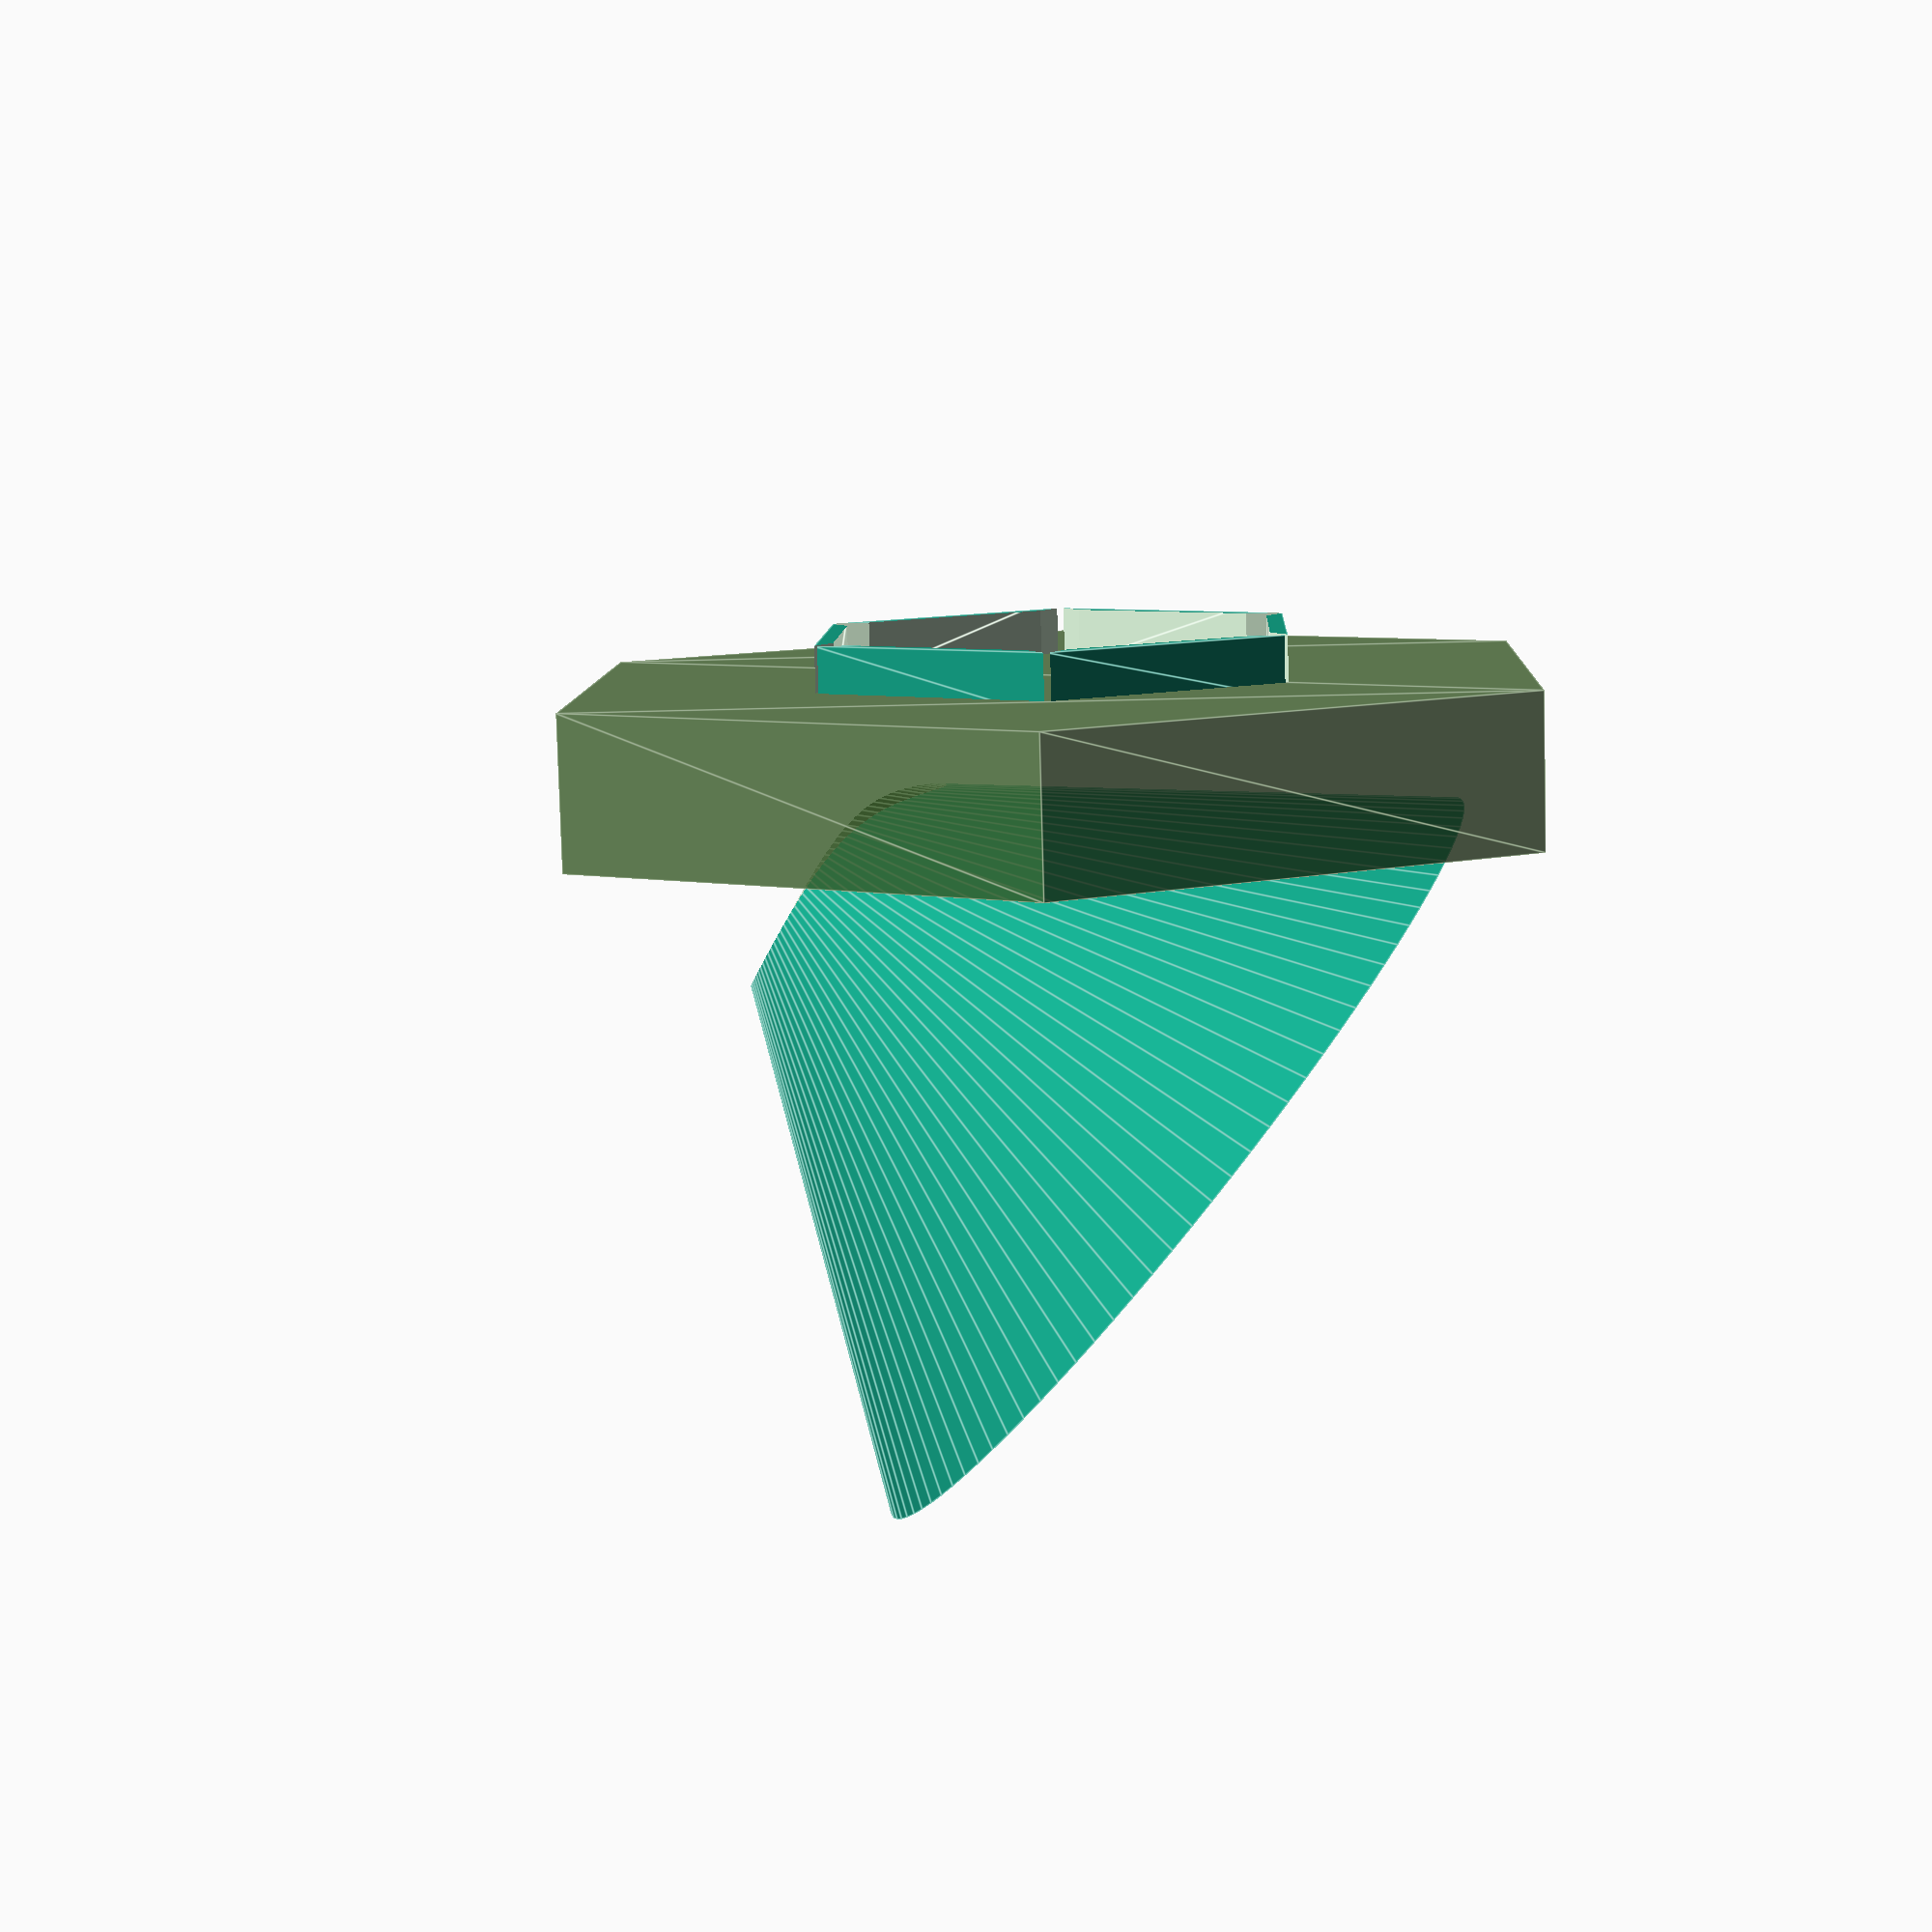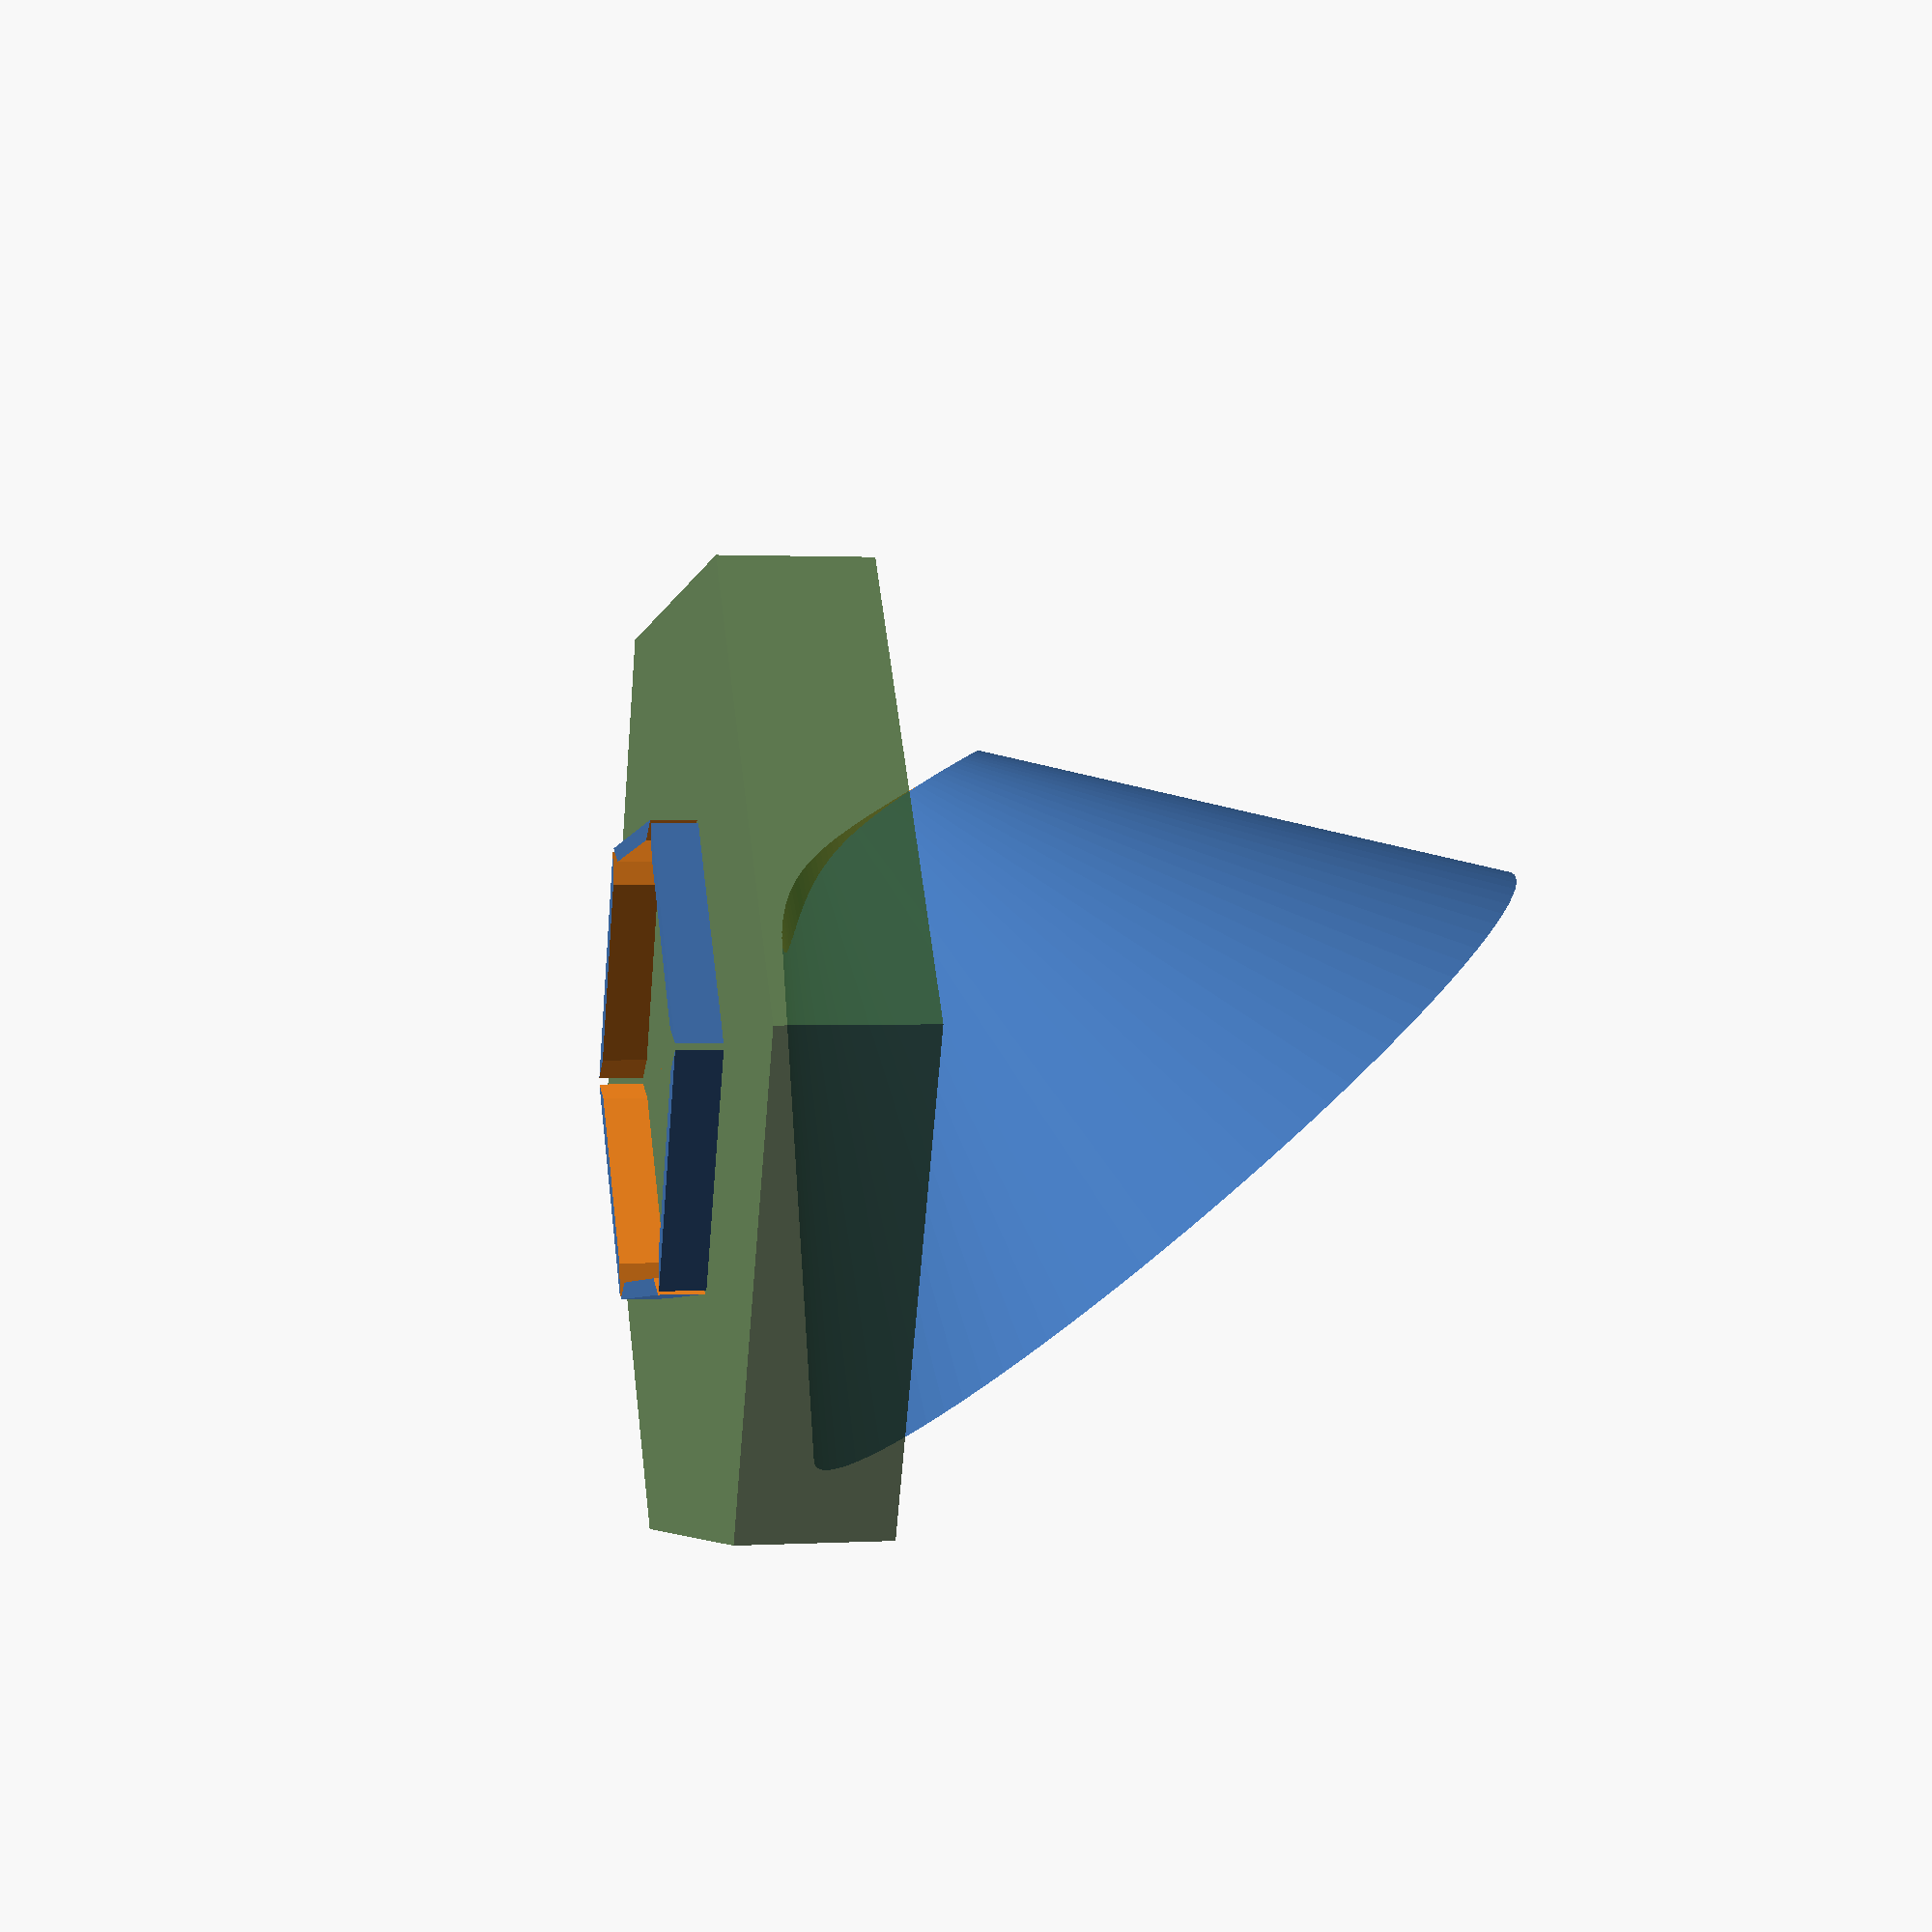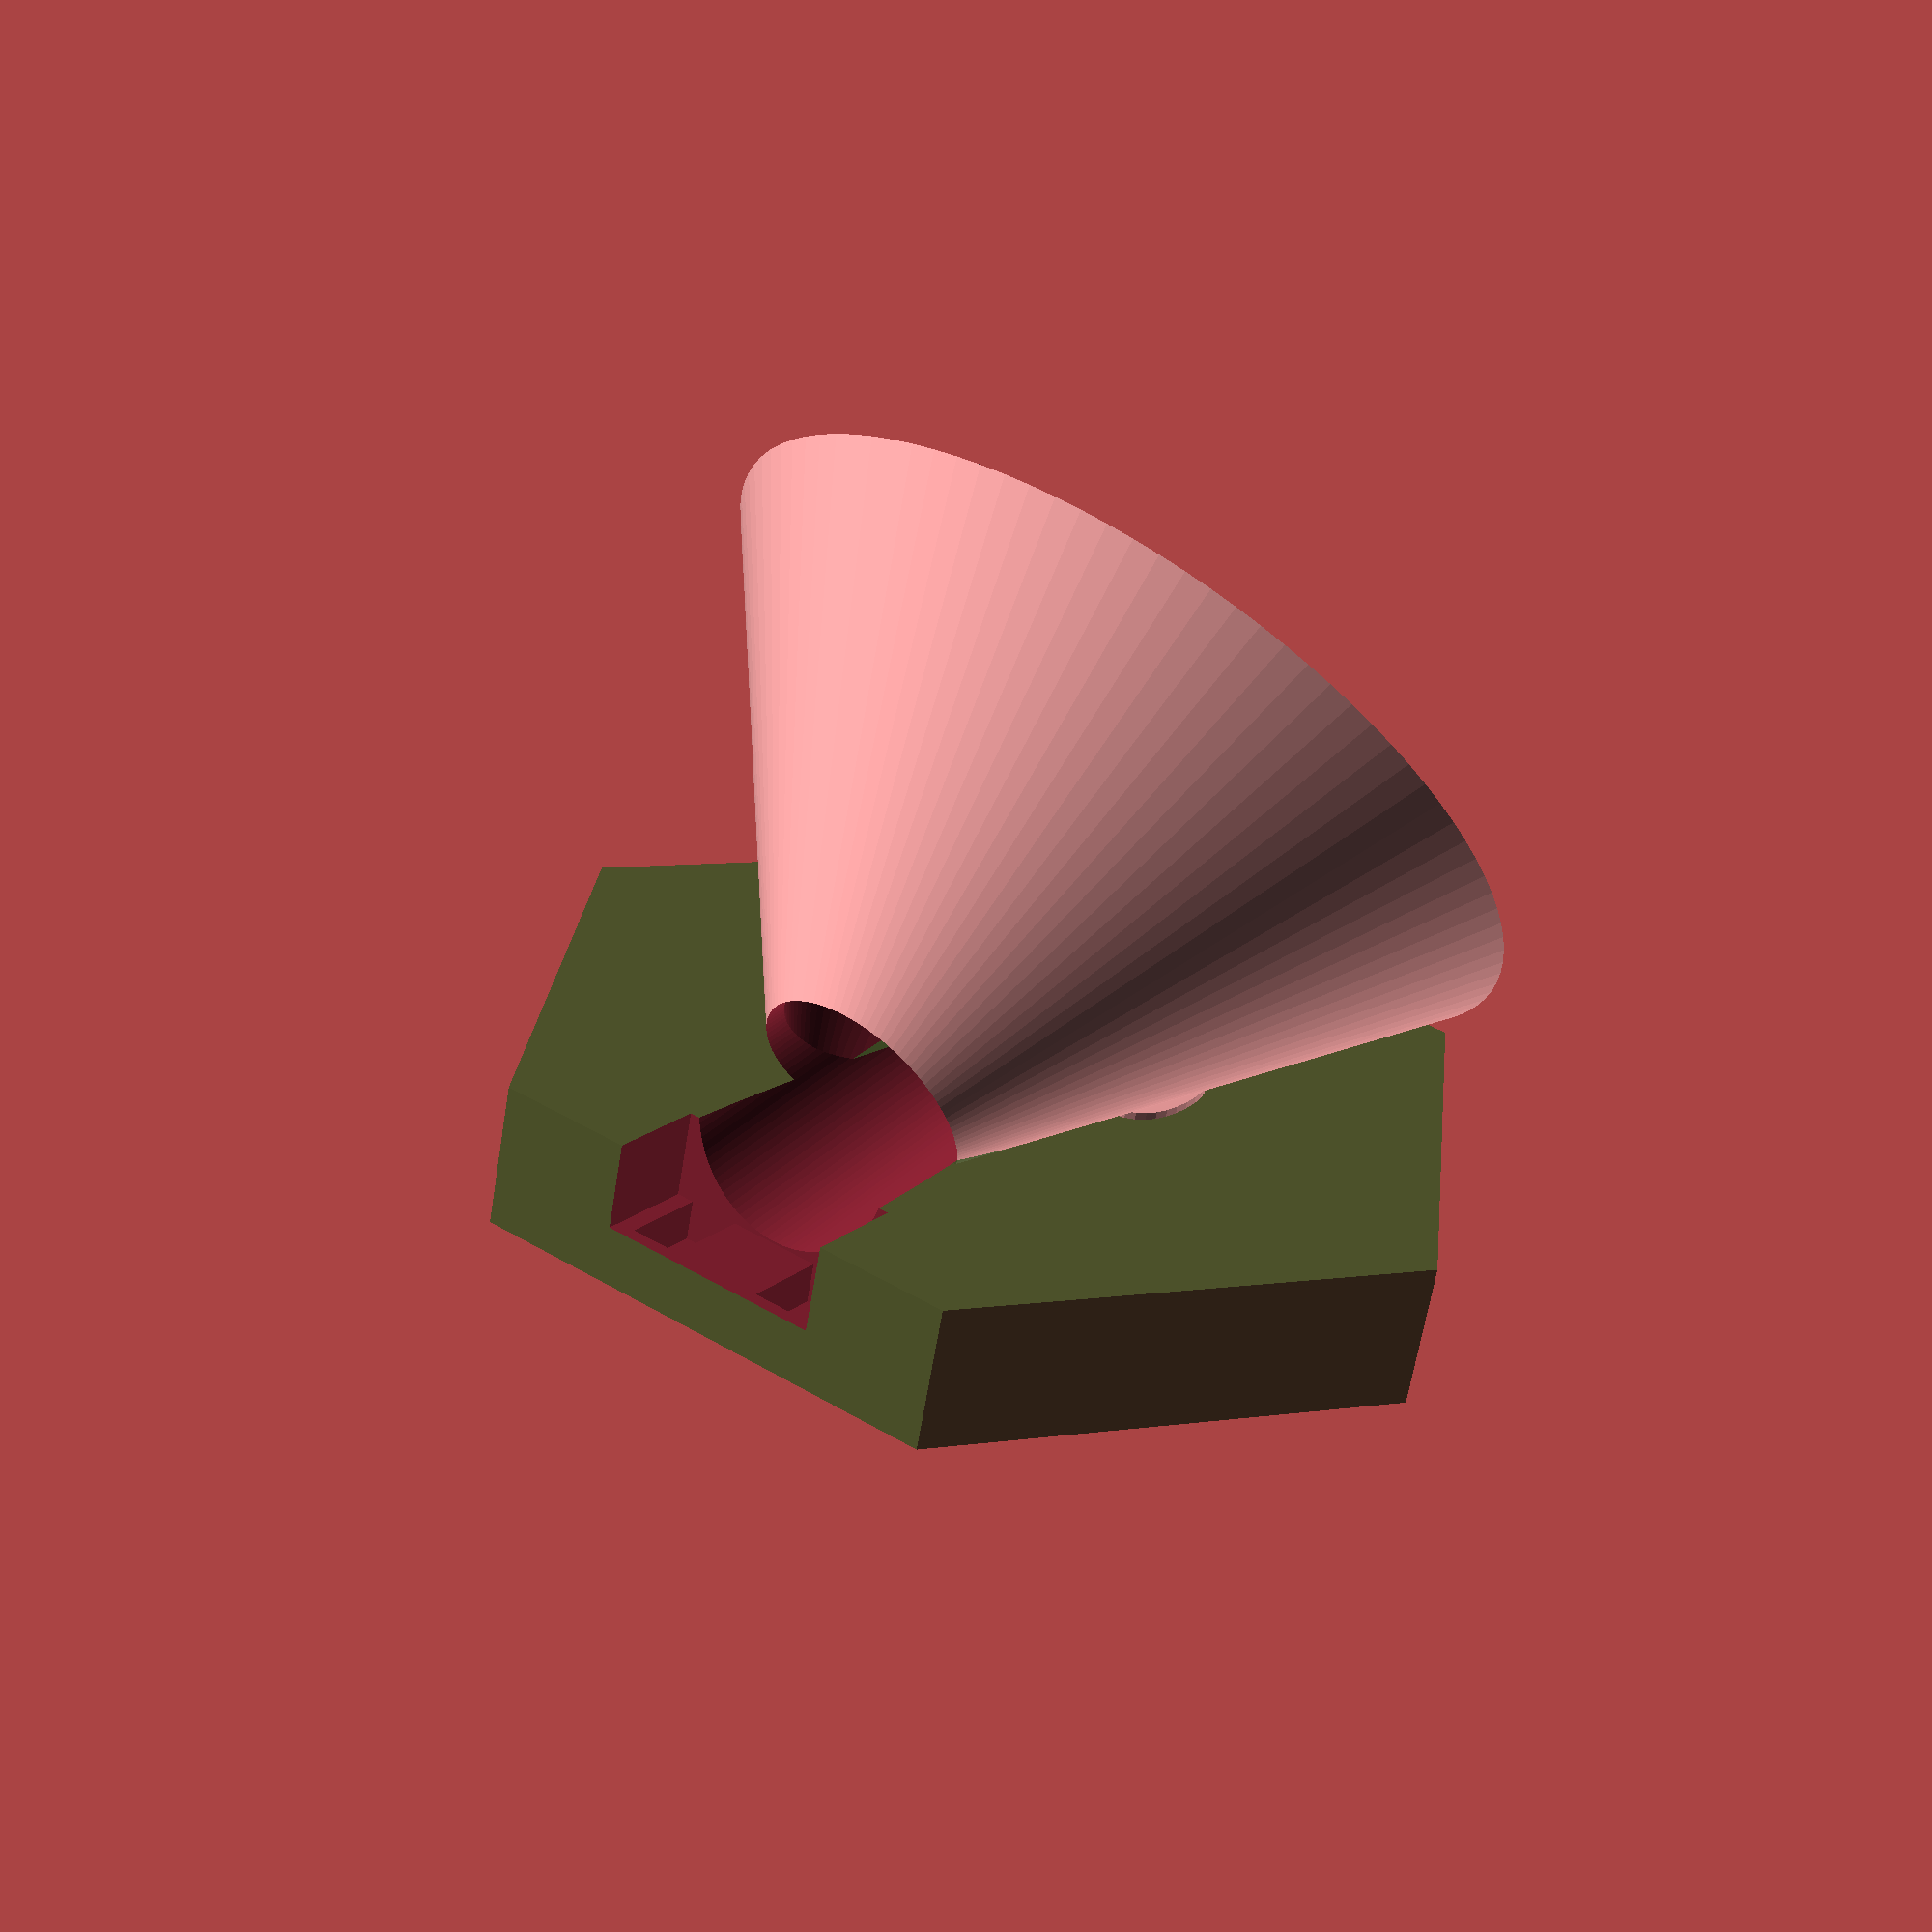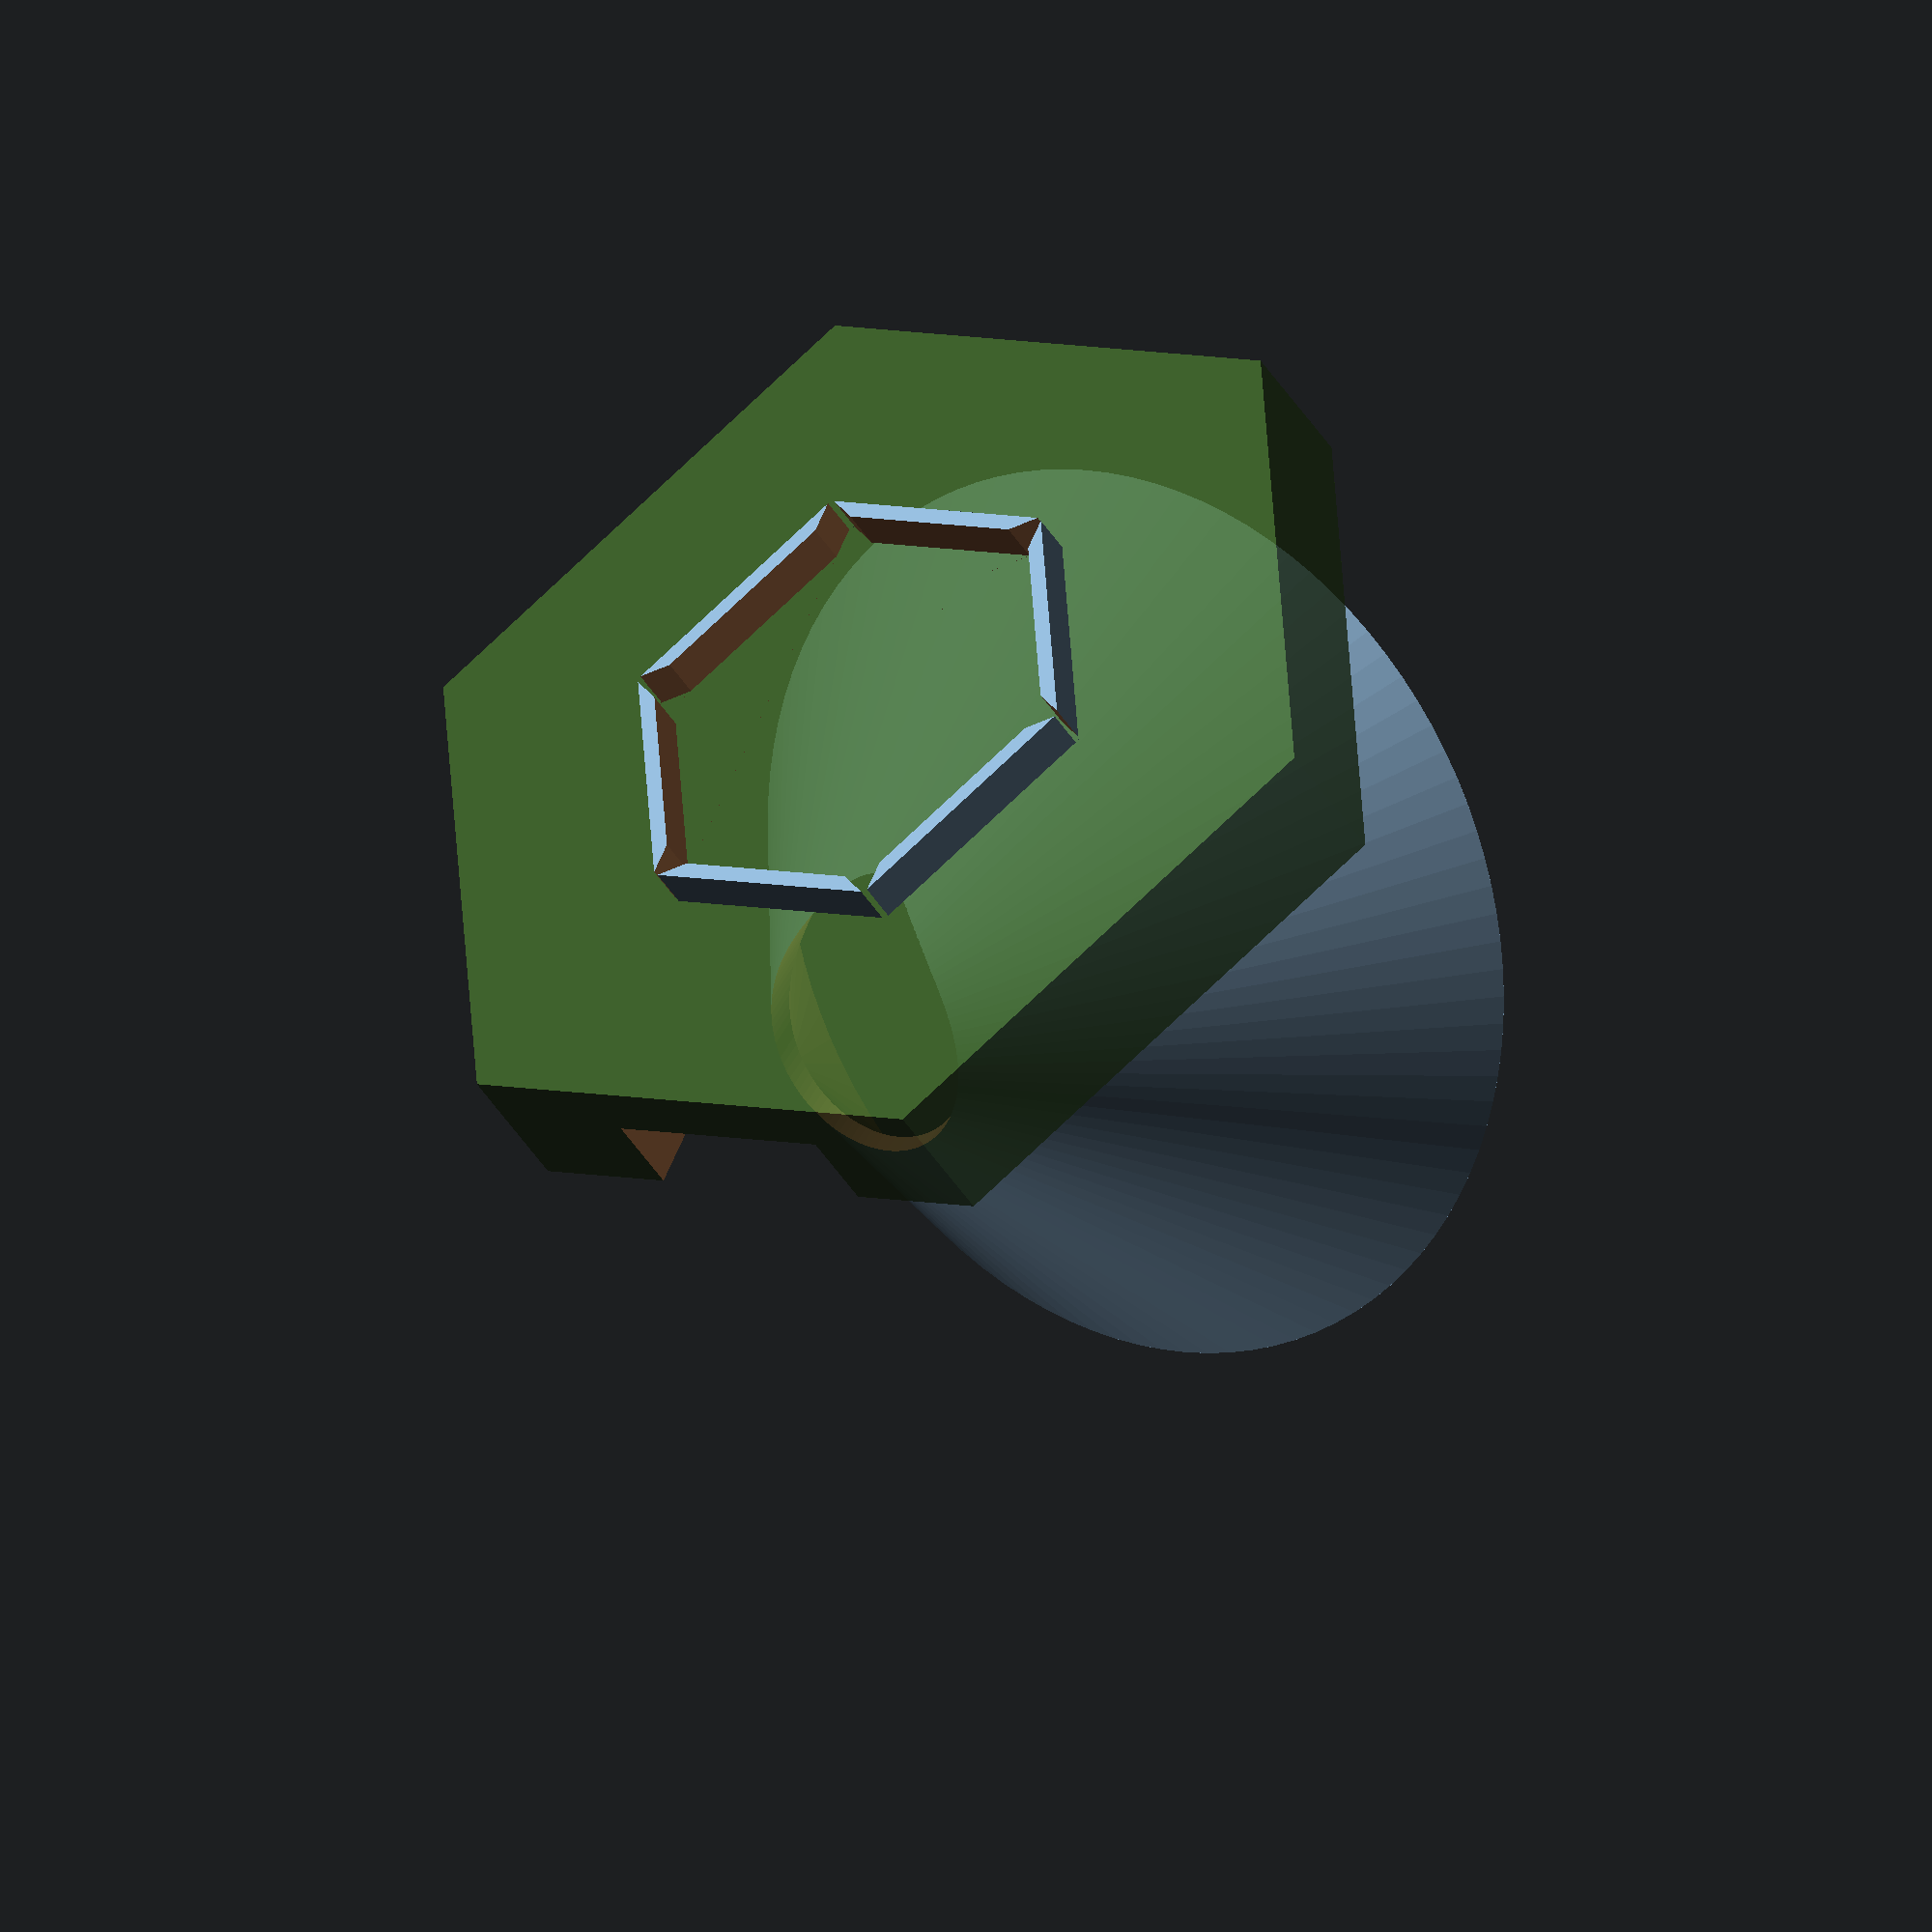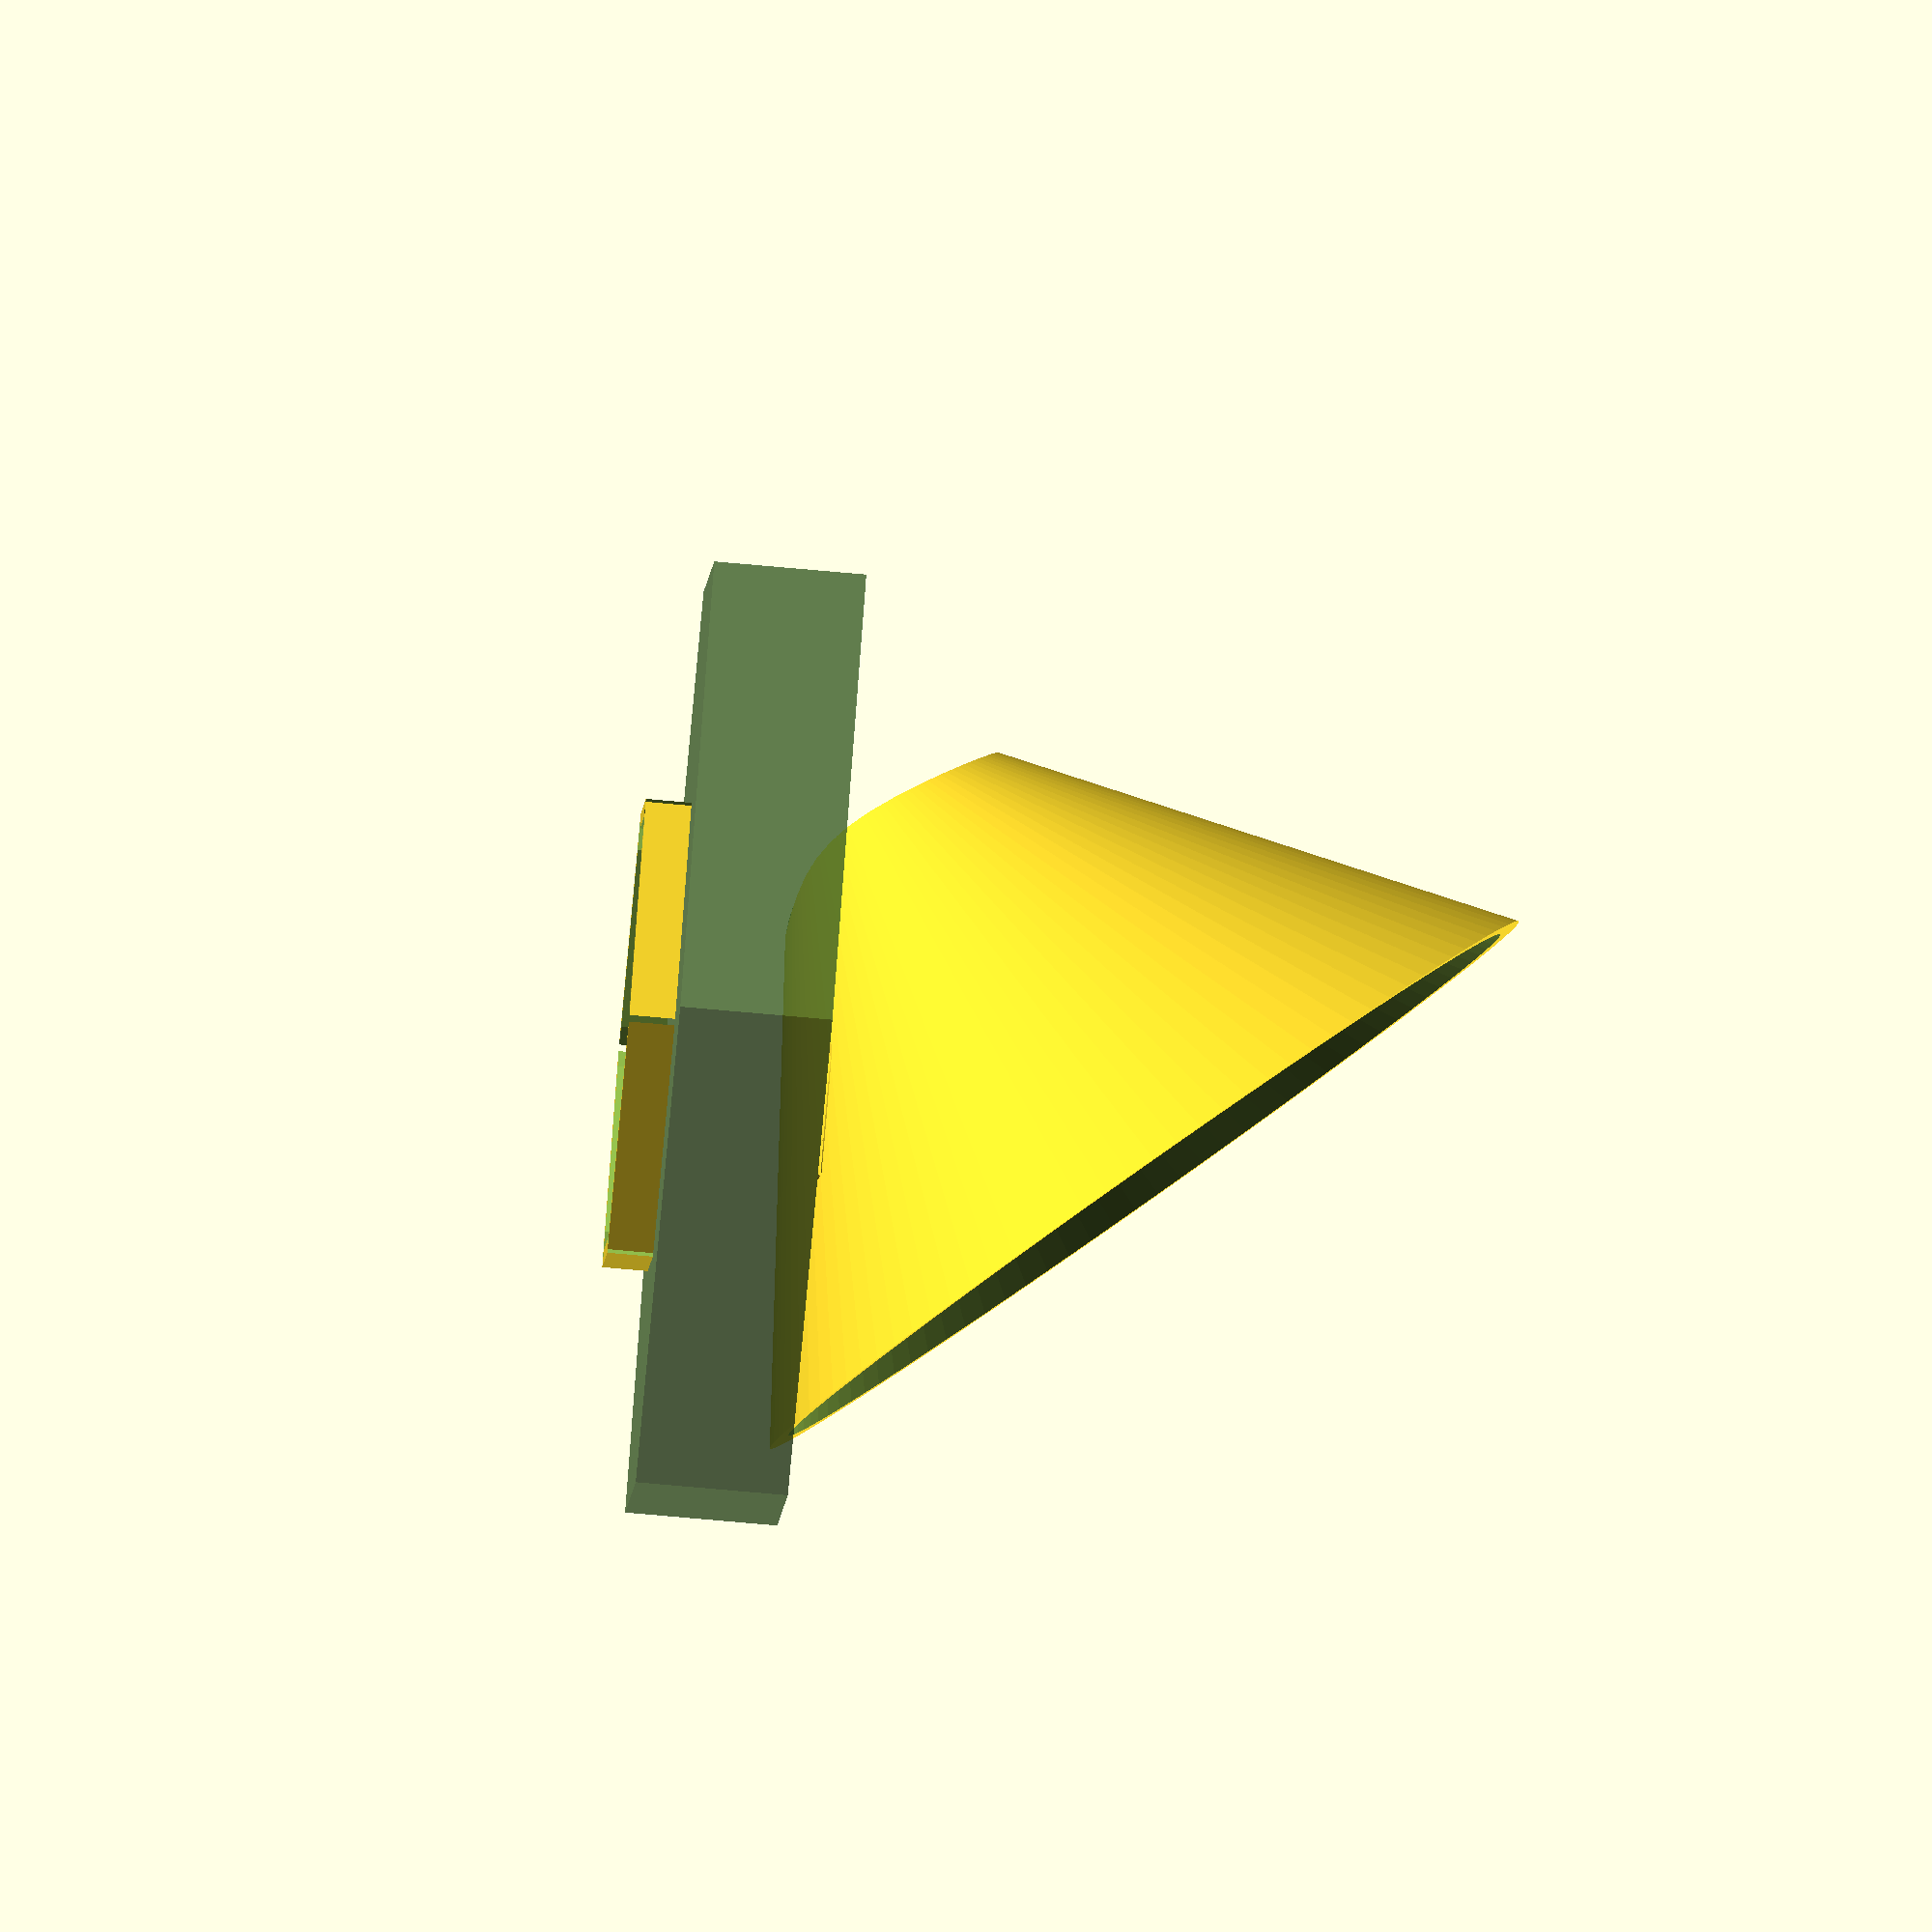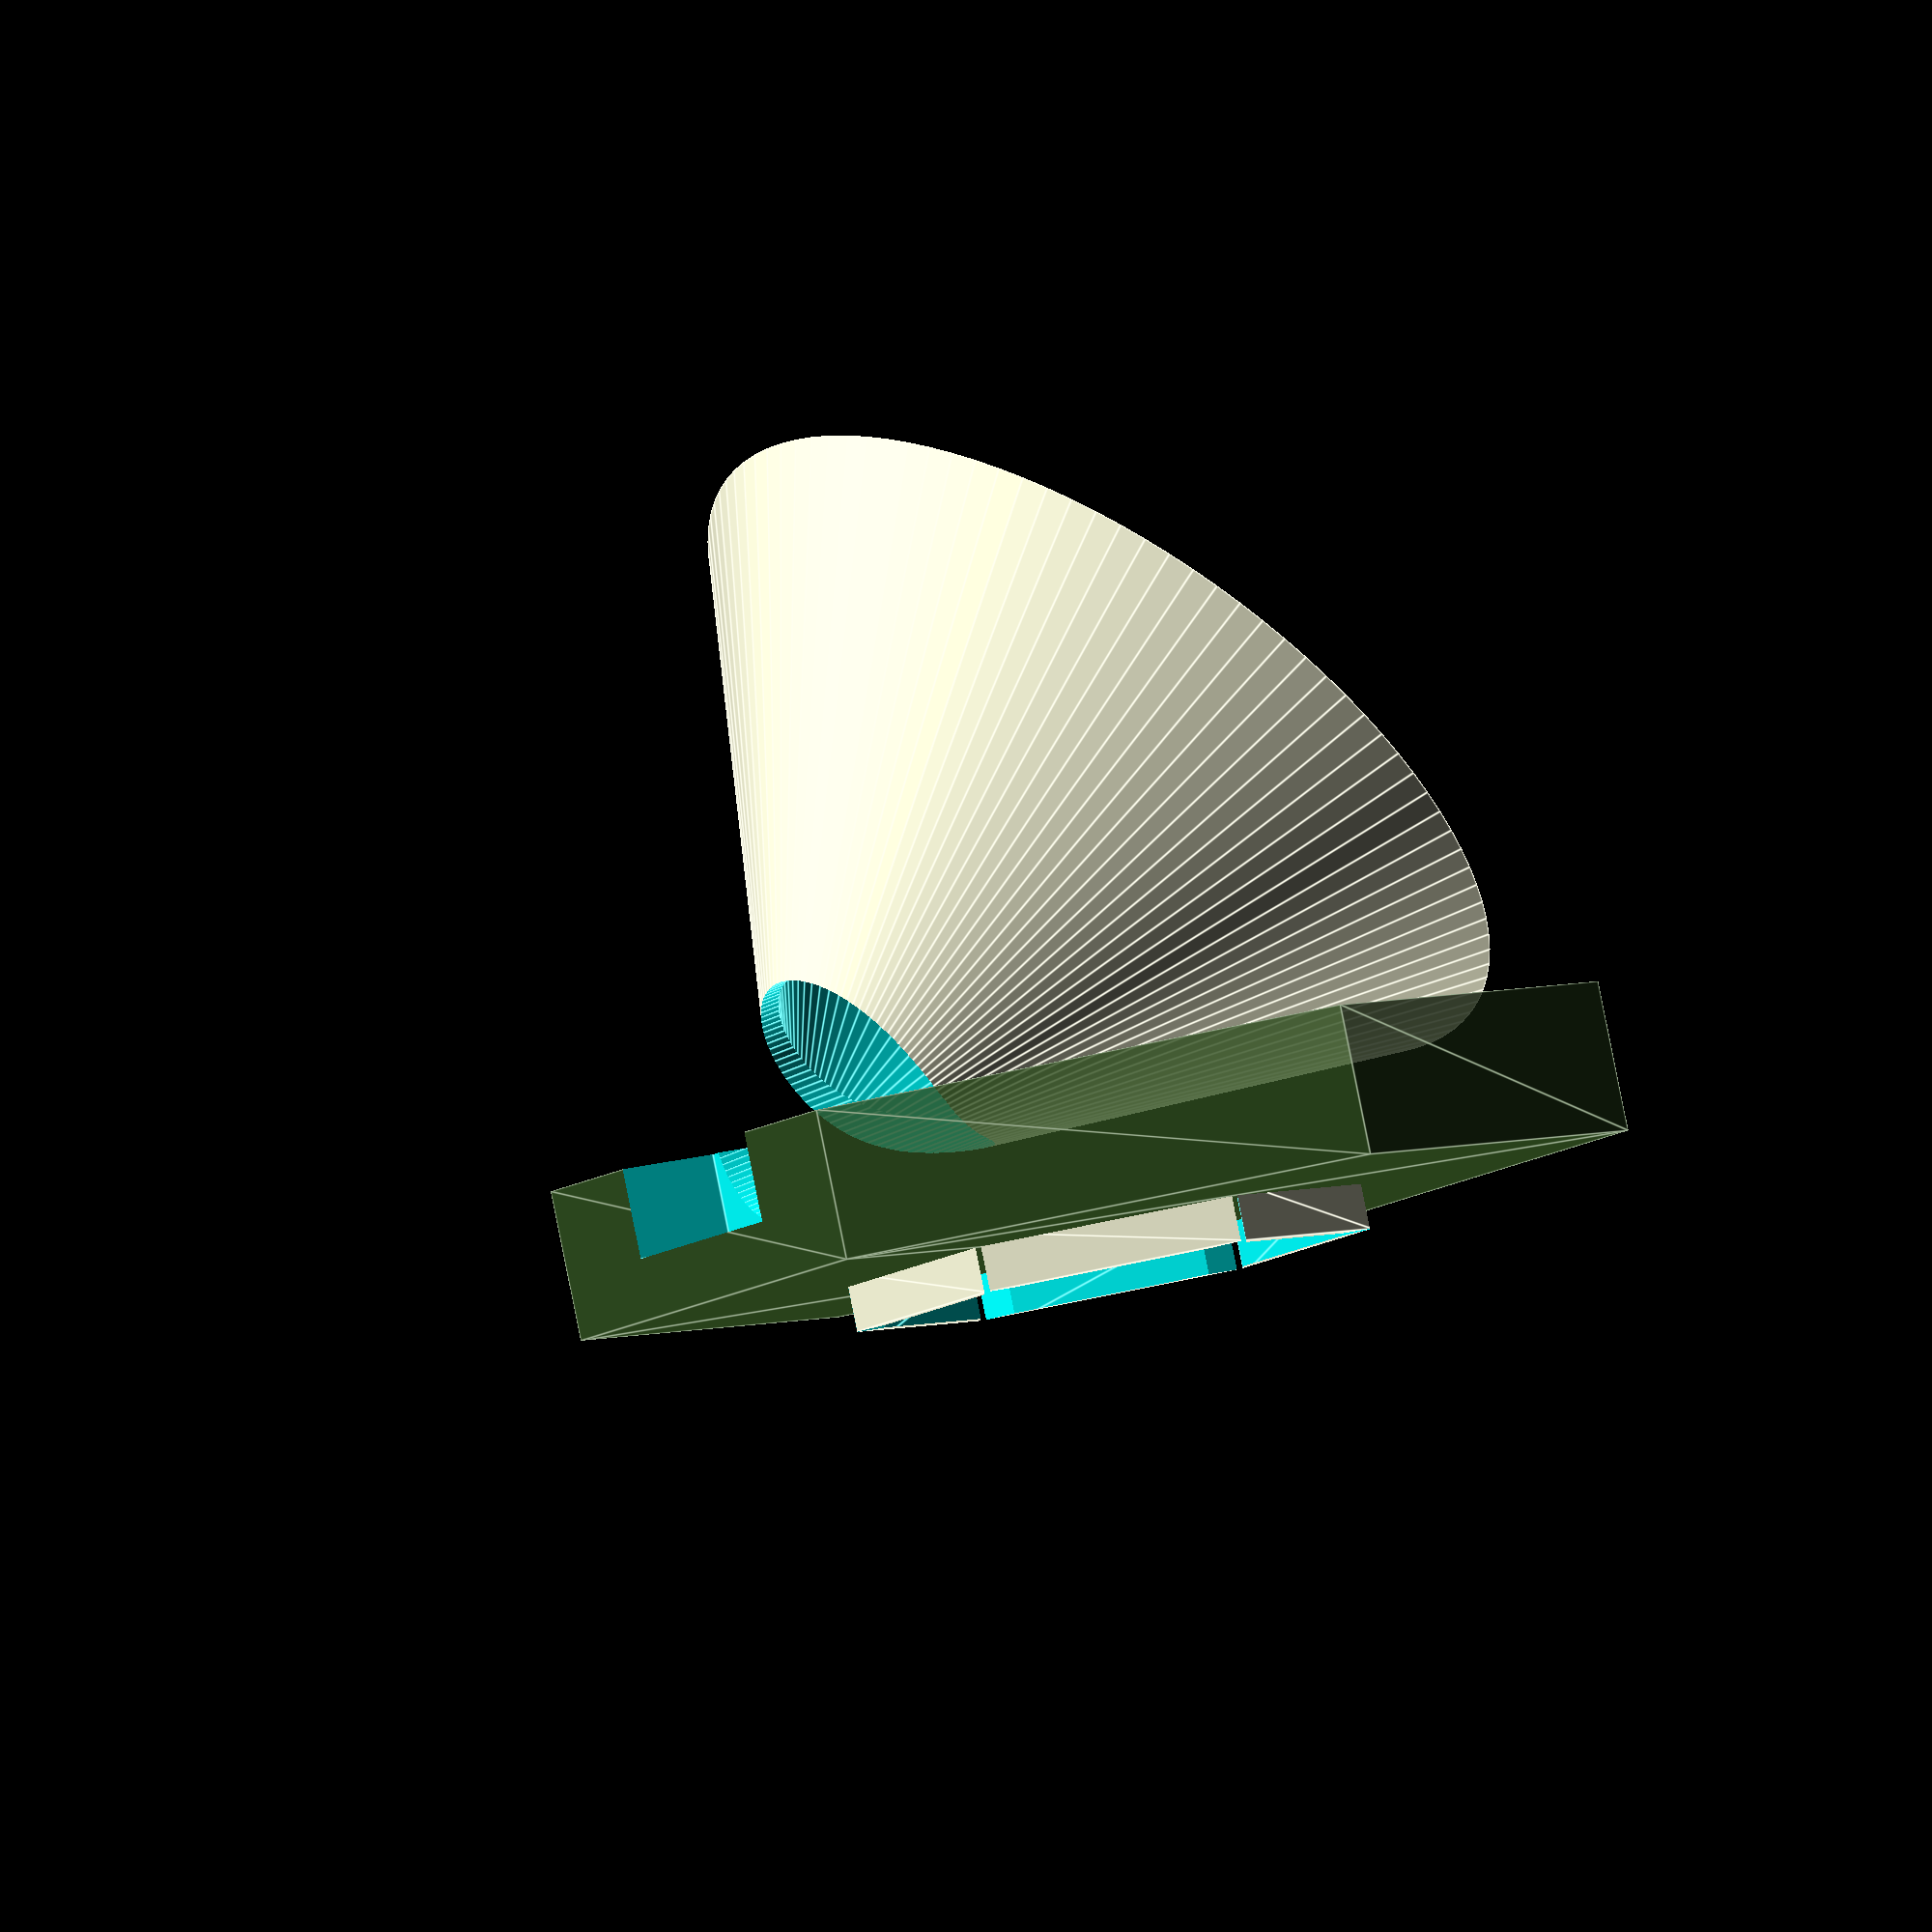
<openscad>

spurweite=10; 
gleisdicke=3; //4 is too much 
fluegelbreite=10;
fluegelhoehe=7;
fluegeldicke=1;
schwellenbreite=10;
schwellensafety=6;// Abstand zwischen Hakenansatz und erster Schwelle
rotationangle=80;
hakenrotationradius=3;
sechseckkantenlaenge=35;
sechseckhoehe=2*sqrt(sechseckkantenlaenge*sechseckkantenlaenge-(0.5*sechseckkantenlaenge)*(0.5*sechseckkantenlaenge));
fn=60;
plaettchenhoehe=10;
fahrbahnhoehe=4.5;
fahrbahnbreite=spurweite+6;
fahrbahnbreite2=18;
module prism(w,d,h,extraw=0){
//   polyhedron(
////           points=[[0,0,0], [0,0,h], [w,0,0], [0,d,0], [0,d,h], [w,d,0]],
////           faces=[[0,1,2],[3,4,5],[0,1,4,3],[1,2,5,4],[2,0,3,5]]
//           points=[
//                [0,0,0], [0,0,h], [extraw,0,h], [w,0,0],
//                [0,d,0], [0,d,h], [extraw,d,h], [w,d,0]
//            ],
//           faces=[[0,1,2,3],[4,5,6,7],
//                  [0,1,5,4],[1,2,6,5],[2,3,7,6],[3,4,0,7]]
//           );  
   polyhedron( 
           points=[
                [0,0,0], [0,0,h], [extraw,0,h], [w,0,0],
                [0,d,0], [0,d,h], [extraw,d,h], [w,d,0]
            ],
           faces=[[0,1,2,3],[4,5,6,7],
                  [0,1,5,4],[1,2,6,5],[2,3,7,6],[3,4,0,7]]
           ); 
    cube([w,d,h*.66]);
   }
       

module gleis(laenge, spurweite, extra_schwellen=0){
    translate([0,0, fahrbahnhoehe])
    schiene(laenge-hakenrotationradius);
    translate([0,spurweite, fahrbahnhoehe])
    schiene(laenge-hakenrotationradius);
    faecher=1+extra_schwellen; 
    schwellenoffset=(laenge-2*schwellensafety-schwellenbreite)/faecher;
    for (i=[0:faecher]){
        translate([schwellensafety+schwellenoffset*i-hakenrotationradius/2,0,fahrbahnhoehe-1])
        schwelle(spurweite);
    }     
//    color("red")
//    translate([laenge-schwellensafety,0,0])
//    schwelle(spurweite);
    translate([-hakenrotationradius/2,0,fahrbahnhoehe])
    fluegel();
//       
    translate([laenge-hakenrotationradius/2,0,fahrbahnhoehe])//mirrored on y axis, hence safety offset already included
    mirror([1,0,0])
    fluegel();
//     
    translate([-hakenrotationradius/2,spurweite,fahrbahnhoehe])
    mirror([0,1,0])
    fluegel();
//    
    translate([laenge-hakenrotationradius/2,spurweite,fahrbahnhoehe])
    mirror([1,0,0])
    mirror([0,1,0])
    fluegel();
}

module schiene(laenge, radius=gleisdicke/2){
    stange(laenge,radius=radius);
    color("red")
    haken(xoffset=laenge,knob=false);
    rotatehaken(xoffset=0, knob=false);
}

module stange(laenge,radius=gleisdicke/2){
    rotate([0,90,0])
    cylinder(r=radius, h=laenge, $fn=fn);     
}



 
module drehschwelle(spurweite=spurweite,winkel=120,scope=1){ 
    if (scope==1){
        skip = 40; 
        limit = winkel/skip-1;
        echo(limit);
        for (i = [0:limit]){
            translate([-scope*11.9-spurweite/2,0,6]) 
            rotate([0,0,skip*i+skip/4])           
            difference() {
//                outer cylinder
                rotate_extrude(convexity = 10, angle=skip/2, $fn=fn)
                translate([scope*17.5,0,0])
                circle(d=spurweite*1.2);
//                inner cylinder
                rotate([0,0,-.1])     //drop initial membrane      
                rotate_extrude(convexity = 10, angle=skip/2+1, $fn=fn)
                translate([scope*17.5,0,0])
                circle(d=spurweite*.9);
    //                rather radical crop for schwellen
                translate([0,0,fahrbahnhoehe/2-4])
                cylinder(d=scope*sechseckkantenlaenge*2,h=12);
            }
        }
    }
    if (scope==3){//needs computation instead of guesswork 
        skip = 20; 
        limit = winkel/skip-1;
        for (i = [0:limit]){
//            translate([-scope*16-spurweite/2,0,3])
//            rotate([0,0,skip*i+skip/4])
//            rotate_extrude(convexity = 10, angle=skip/2, $fn=fn)
//            translate([scope*16,0,0])
//            square([spurweite,1]);             
            translate([-scope*15.8-spurweite/2,0,6]) 
            rotate([0,0,skip*i+skip/4])           
            difference() {
//                outer cylinder
                rotate_extrude(convexity = 10, angle=skip/2, $fn=fn)
                translate([scope*17.5,0,0])
                circle(d=spurweite*1.15);
//                inner cylinder
                rotate([0,0,-.1])     //drop initial membrane      
                rotate_extrude(convexity = 10, angle=skip/2+1, $fn=fn)
                translate([scope*17.5,0,0])
                circle(d=spurweite*.9);
    //                rather radical crop for schwellen
                translate([0,0,fahrbahnhoehe/2-4])
                cylinder(d=scope*sechseckkantenlaenge*2,h=8);
            }            
        }
    }
}

    

module haken(xoffset=0, knob=true){   
    translate([xoffset,0,-hakenrotationradius])
    rotate([90,270+rotationangle,0])
    rotate_extrude(convexity = 10, angle=rotationangle, $fn=fn)
    translate([hakenrotationradius, 0, 0])
    circle(r = gleisdicke/2, $fn=fn); 
    if(knob){
        translate([hakenrotationradius-0.5, 0, (-fahrbahnhoehe+2)])
        cylinder(r = 1.2*gleisdicke/2,h=1.1,$fn=fn);
    }
}

module rotatehaken(xoffset=0,knob=false){
    translate([xoffset,0,0])
    mirror([1,0,0]){
        haken(knob=knob);
    }
}

module fluegel(){
    color("blue")
    translate([schwellensafety,-1,0])
    rotate([45,0,0])    
//    cube([fluegelbreite,fluegelhoehe,1]); 
    prism(10,1,6,extraw=3);
}


module scheibe(){ 
    circle(d=gleisdicke);
}


module doppelscheibe(abstand=spurweite){
    translate([-abstand/2,0,0])
    scheibe();
    translate([abstand/2,0,0])
    scheibe();
}
 
module kurve(winkel=120,scope=1){
    drehschwelle(spurweite=spurweite,winkel=winkel,scope=scope);
//    rotate([0,0,30])
//    translate([scope*.5*5,scope*.5*20])
//    translate([spurweite/2,0])
//    rotate([0,0,90])
//    schwelle(); 
//    translate([spurweite/2,0])
//    rotate([0,0,90])
//    schwelle();
//    haken
    rotate([0,0,270])
    translate([0,.5*spurweite,fahrbahnhoehe])
    haken();
    rotate([0,0,270])
    translate([0,-.5*spurweite,fahrbahnhoehe])
    haken();
    translate([-scope*0.5*sechseckkantenlaenge, 0])
    rotate_extrude(convexity = 10, angle=winkel, $fn=fn)
    translate([scope*.5*sechseckkantenlaenge, fahrbahnhoehe])
    doppelscheibe();
//    translate([-schwellenbreite/2,0]) 

}

//module loecher(angle=0){     
//    translate([-spurweite/2,sechseckhoehe/2-hakenrotationradius,fahrbahnhoehe])
//    linear_extrude(height=plaettchenhoehe)
//    circle(d=13,$fn=20);
////    translate([-spurweite/2-1.5,sechseckhoehe/2-hakenrotationradius+1,0])    
////    rotate([0,0,0])
////    square([3,3.5]);
//    
//    translate([+spurweite/2,sechseckhoehe/2-hakenrotationradius,fahrbahnhoehe])
//    linear_extrude(height=plaettchenhoehe)
//    circle(d=3,$fn=20); 
////    translate([spurweite/2-1.5,sechseckhoehe/2-hakenrotationradius+1,0])    
////    rotate([0,0,0])
////    square([3,3.5]);
//    
//}

module hakenfill(angle=0){          
    rotate([0,0,30]) 
    translate([sechseckhoehe/2,spurweite/2,fahrbahnhoehe])
    rotate([0,0,180])
    color("red")
    haken();
    rotate([0,0,30]) 
    translate([sechseckhoehe/2,-spurweite/2,fahrbahnhoehe])
    rotate([0,0,180])    
    color("red")
    haken();
}

module canal(){ 
    translate([-spurweite/2,sechseckhoehe/2-4,-7])  
        rotate ([90,45,0])
            cylinder (h = 6, r=2.5, center = true, $fn=4);
//    translate([-spurweite/2,sechseckhoehe/2-hakenrotationradius,4.5])  
//        rotate ([0,0,0]) 
//            cylinder (h = 8, r=2, center = true, $fn=10);
    
    translate([+spurweite/2,sechseckhoehe/2-4,-7])  
        rotate ([90,45,0])
            cylinder (h = 6, r=2.5, center = true, $fn=4);
//    translate([+spurweite/2,sechseckhoehe/2-hakenrotationradius,4.5])  
//        rotate ([0,0,0]) 
//            cylinder (h = 8, r=2, center = true, $fn=10);    
  translate([0,sechseckhoehe/2+1,2])  
    cube(fahrbahnbreite,center=true)  ;
}

module canals(slots=[0:5]){
    for(i=slots){
        rotate([0,0,60*i]) 
        canal();
    }    
}

module runways(geometry=false,rotate=0){
    if (geometry=="*"){
        for(i=[0:2]){
            rotate([0,0,60*i+3])   
            rotate ([-90,0,0]) cylinder (h = sechseckhoehe+1, d=fahrbahnbreite, center = true, $fn=20);
        }    
    }    
    if (geometry=="I"){   
        rotate([0,0,rotate]) 
            rotate ([-90,0,0]) cylinder (h = sechseckhoehe+1, d=fahrbahnbreite, center = true, $fn=20); 
        canals(slots=[0,3]);
    } 
    if (geometry=="X"){   
        rotate([0,0,rotate])
        rotate ([-90,0,0]) cylinder (h = sechseckhoehe+1, d=fahrbahnbreite, center = true, $fn=20); 
        rotate([0,0,rotate+60])
        rotate ([-90,0,0]) cylinder (h = sechseckhoehe+1, d=fahrbahnbreite, center = true, $fn=20); 
    }
    if (geometry=="c"){  
        rotate([0,0,rotate])
        translate([-1*0.5*sechseckkantenlaenge, -sechseckhoehe/2-1,-fahrbahnbreite/2+fahrbahnhoehe])
        rotate_extrude(convexity = 10, angle=120, $fn=fn)
        translate([1*.5*sechseckkantenlaenge, fahrbahnhoehe])
        circle(d=fahrbahnbreite);
    }
    if (geometry=="ccc"){  
        rotate([0,0,rotate])
        translate([-1*0.5*sechseckkantenlaenge, -sechseckhoehe/2,-fahrbahnbreite/2+fahrbahnhoehe])
        rotate([0,0,-10])
        rotate_extrude(convexity = 10, angle=140, $fn=fn)
            translate([1*.5*sechseckkantenlaenge, fahrbahnhoehe-2])
                rotate([0,0,45])
                    circle(d=fahrbahnbreite+1,$fn=4);
        rotate([0,0,120+rotate])
            translate([-1*0.5*sechseckkantenlaenge, -sechseckhoehe/2,-fahrbahnbreite/2+fahrbahnhoehe])
                rotate([0,0,-10])
                    rotate_extrude(convexity = 10, angle=140, $fn=fn)
                        translate([1*.5*sechseckkantenlaenge, fahrbahnhoehe-2])
                            rotate([0,0,45])
                                circle(d=fahrbahnbreite+1,$fn=4);
        rotate([0,0,240+rotate])
            translate([-1*0.5*sechseckkantenlaenge, -sechseckhoehe/2,-fahrbahnbreite/2+fahrbahnhoehe])
                rotate([0,0,-10])
                    rotate_extrude(convexity = 10, angle=140, $fn=fn)
                        translate([1*.5*sechseckkantenlaenge, fahrbahnhoehe-2])                            
                            rotate([0,0,45])
                                circle(d=fahrbahnbreite+1,$fn=4);
    }
    if (geometry=="C"){  
        rotate([0,0,rotate])
        translate([-3*0.5*sechseckkantenlaenge, -sechseckhoehe/2-1,-fahrbahnbreite/2+fahrbahnhoehe])
        rotate_extrude(convexity = 10, angle=61, $fn=fn)
        translate([3*.5*sechseckkantenlaenge, fahrbahnhoehe])
        circle(d=fahrbahnbreite);
    }
    if (geometry=="cC"){  
        rotate([0,0,rotate])
        translate([-1*0.5*sechseckkantenlaenge, -sechseckhoehe/2-1,-fahrbahnbreite/2+fahrbahnhoehe])
        rotate_extrude(convexity = 10, angle=120, $fn=fn)
        translate([1*.5*sechseckkantenlaenge, fahrbahnhoehe])
        circle(d=fahrbahnbreite);
        rotate([0,0,rotate+240])
        translate([-3*0.5*sechseckkantenlaenge, -sechseckhoehe/2-1,-fahrbahnbreite/2+fahrbahnhoehe])
        rotate_extrude(convexity = 10, angle=61, $fn=fn)
        translate([3*.5*sechseckkantenlaenge, fahrbahnhoehe])
        circle(d=fahrbahnbreite);        
    }
    if (geometry=="Cc"){  
        rotate([0,0,rotate])
        translate([-3*0.5*sechseckkantenlaenge, -sechseckhoehe/2-1,-fahrbahnbreite/2+fahrbahnhoehe])
        rotate_extrude(convexity = 10, angle=61, $fn=fn)
        translate([3*.5*sechseckkantenlaenge, fahrbahnhoehe])
        circle(d=fahrbahnbreite);   
        rotate([0,0,rotate+180])
        translate([-1*0.5*sechseckkantenlaenge, -sechseckhoehe/2-1,-fahrbahnbreite/2+fahrbahnhoehe])
        rotate_extrude(convexity = 10, angle=120, $fn=fn)
        translate([1*.5*sechseckkantenlaenge, fahrbahnhoehe])
        circle(d=fahrbahnbreite);     
    }
}

module lochset(){
    for(i=[0:5]){
        rotate([0,0,60*i]) 
        loecher();
    }
}

module hakenfillset(positionen=[0,1,2,3,4,5]){
    for(i=positionen){
        rotate([0,0,60*i]) 
        hakenfill();
    }
}

module plaettchen(hex_x=0,
        hex_y=0, 
        color="orange",
        kantenlaenge=sechseckkantenlaenge,
        hakenpositionen=[],
        geometry=false,
        runwayrotate=0,
        solid=true
        ){     
//    color(color,0.6)    
    x_offset=hex_x*1.5*sechseckkantenlaenge;
    y_offset=hex_x*0.5*sechseckhoehe+hex_y*sechseckhoehe;
    color([cos((hex_x+1)*122)/2+0.5,
            cos((hex_y+1)*104)/2+0.5,
            cos((hex_x+hex_y+1)*133)/2+0.5],0.8)     
if (solid){
    difference() {
            translate([x_offset,y_offset,0])
                linear_extrude(height=plaettchenhoehe)
                    circle($fn=6,r=sechseckkantenlaenge);
            translate([x_offset,y_offset,0])
                canals(slots=hakenpositionen);    
            translate([x_offset,y_offset,fahrbahnhoehe+spurweite/2+1])
                runways(geometry=geometry,rotate=runwayrotate);
        } 
    }
//    runways();    
//    add haken
    translate([x_offset,y_offset])
    hakenfillset(positionen=hakenpositionen);  
//    label plaettchen
    translate([x_offset-5,y_offset,plaettchenhoehe])
    text(str(hex_x));
    translate([x_offset+5,y_offset,plaettchenhoehe])
    text(str(hex_y));    
//    inset    
    translate([x_offset,y_offset,-3])
    difference() {
        linear_extrude(height=4)
//            circle($fn=6,d=34); //fits well
            circle($fn=6,d=34.5); 
        translate([0,0,-1])
            linear_extrude(height=5)
                circle($fn=6,d=32);        
        translate([0,0,-1])
            rotate([0,0,0])
                linear_extrude(height=5)
                    circle($fn=3,d=35);
        translate([0,0,-1])
            rotate([0,0,60])
                linear_extrude(height=5)
                    circle($fn=3,d=35);
    }
}



  
//rotate
module schwelle(spurweite=spurweite){   
   translate([0,0,gleisdicke*1.5])      
    rotate([90,0,90])
    difference() { 
                translate([0.5*spurweite,0,0])
//                rotate([90,0,0])
                cylinder(d=1.15*spurweite,h=schwellenbreite);
                translate([0.5*spurweite,0,-1])
//                rotate([90,0,0])
                cylinder(d=.95*spurweite,h=schwellenbreite+2);
                translate([-0.5*spurweite,-2.8,-.8*spurweite])
//                rotate([90,0,0])
                cube(spurweite*2);               
            }
}

module schwelleold(spurweite=spurweite){
    translate([0,0,gleisdicke/48])
    color("green")
    rotate([-90,0,0])
    cube([schwellenbreite,1,spurweite]);     
}

module gleis2(){ //0.1 is the right spiel
gleis(0.1*sechseckhoehe+sechseckhoehe*2,spurweite,extra_schwellen=1);
}

module gleis3(){
gleis(0.1*sechseckhoehe+sechseckhoehe*3,spurweite,extra_schwellen=2);//.2 spiel zu viel
}

module gleis4(){
gleis(0.0*sechseckhoehe+sechseckhoehe*4,spurweite,extra_schwellen=3);
}

module gleis5(){
gleis(.0*sechseckhoehe+sechseckhoehe*5,spurweite,extra_schwellen=3);
}

// good

//plaettchen(0,0,geometry="",runwayrotate=0,solid=true);
//plaettchen(-1,2,geometry="Cc",runwayrotate=0,solid=true);
//plaettchen(0,-1,hakenpositionen=[],geometry="I",solid=true,runwayrotate=180);
//plaettchen(0,-2,hakenpositionen=[],geometry="*",solid=true,runwayrotate=180);
//plaettchen(1,-2,geometry="I",runwayrotate=240);
//plaettchen(1,1,hakenpositionen=[5],geometry="C",runwayrotate=180, solid=false);
//plaettchen(2,-1,geometry="cC",runwayrotate=180);
//plaettchen(4,-1,geometry="X",runwayrotate=120);
//

//gleis2
////translate([132,10,0]) 
//rotate([0,0,30])
//gleis2();
//gleis4();
//gleis5();
//gleis(0.1*sechseckhoehe+sechseckhoehe,spurweite);

  

 
//enge kurve
//translate([0,sechseckhoehe*1.5])
//kurve(240); 


//weite kurve
//translate([sechseckkantenlaenge*3,sechseckhoehe/2])
//kurve(60,scope=3); 
//
////U-turn
//translate([sechseckkantenlaenge*1.5,2*sechseckhoehe])
//kurve(180,scope=3); 
// 
//
//S-Kurve
//translate([sechseckkantenlaenge*1.5,-sechseckhoehe])
//kurve(60,scope=3); 
//rotate([0,0,180])
//translate([0,-sechseckhoehe/2])
//kurve(60,scope=3); 
////

module haube(hoehe=30,r=sechseckkantenlaenge,wandstaerke=2,hoehenfaktor=1.75,durchschuss=false,safety=true){
rotate([0,0,-60])
translate([0,0,plaettchenhoehe])       
    difference (){
        union() {
//        aussenpyramide
            cylinder(h=hoehe, r1=r, r2=r/hoehenfaktor, center=false, $fn=6);
            if(safety){
                rotate([0,0,90])
                    translate([-sechseckhoehe/2,-sechseckkantenlaenge/2,-plaettchenhoehe])
                        cube([wandstaerke,sechseckkantenlaenge,plaettchenhoehe]);     
            }  
        }
//        innenpyramide
        translate([0,0,-1])
            cylinder(h=hoehe-wandstaerke, r1=r-wandstaerke, r2=r/hoehenfaktor-wandstaerke, center=false, $fn=6);
//        aussparung
        translate([0,sechseckhoehe/2,2])
            rotate([0,0,30])
                linear_extrude(0,0,hoehe*1.1)
                    circle(r = sechseckkantenlaenge, $fn=3); 
//        kappung 
        translate([-sechseckhoehe,-sechseckhoehe,hoehe-wandstaerke-2])
            cube(sechseckhoehe*2); 
        if (durchschuss){
            translate([0,-15,-plaettchenhoehe+fahrbahnhoehe]) 
                rotate ([-90,0,0])
                    cylinder (h = sechseckhoehe, d=fahrbahnbreite+3, center = true, $fn=20); 
        }
    } 
}

module trichter(hoehe=40,r=30,wandstaerke=3){
    translate([0,7,31.8])
    rotate([130,0,0])
        difference (){
            cylinder(h=hoehe, r1=r, r2=0, center=false, $fn=100);  
            translate([0,0,-2])
                cylinder(h=hoehe, r1=r, r2=0, center=false, $fn=100);  
//            translate([0,-5,25])
//                rotate([-20,0,0])
//                    cylinder(d=16,h=35);
        }
}

module trichterklein(hoehe=30,r=15,wandstaerke=3){
    translate([0,7,20.8])
    rotate([130,0,0])
        difference (){
            cylinder(h=hoehe, r1=r, r2=0, center=false, $fn=100);  
            translate([0,0,-2])
                cylinder(h=hoehe, r1=r, r2=0, center=false, $fn=100);  
//            translate([0,-5,25])
//                rotate([-20,0,0])
//                    cylinder(d=16,h=35);
        }
}

difference() {
    union() {
        trichter();
        plaettchen(geometry="i");
    }
//    rotate([10,0,0])
//        translate([0,4,plaettchenhoehe*1.5])
//            resize(newsize=[sechseckhoehe*.95,sechseckhoehe*1.25,plaettchenhoehe*2])
//                sphere(sechseckhoehe/2);  
    translate([0,5.5-sechseckhoehe/2,11.5])
        rotate([10,0,0])
            rotate ([-90,45,0])
//                cylinder (h = sechseckhoehe*.55, d=fahrbahnbreite+4, center = true, $fn=4); 
                cylinder (h = sechseckhoehe, d=15, $fn=100); 
    translate([0,0,10])
    canals(slots=[3]);
}

////rotate([0,0,60])
////haube(durchschuss=true, safety=true);
//
//color("brown",.9)

//translate([0,-20,9])
//sphere(d=10);


 












































 


</openscad>
<views>
elev=81.3 azim=267.5 roll=181.6 proj=p view=edges
elev=358.8 azim=186.0 roll=257.9 proj=p view=wireframe
elev=244.0 azim=216.0 roll=189.4 proj=p view=wireframe
elev=40.0 azim=334.1 roll=207.7 proj=o view=wireframe
elev=260.1 azim=283.2 roll=275.0 proj=o view=solid
elev=93.5 azim=59.5 roll=11.4 proj=o view=edges
</views>
